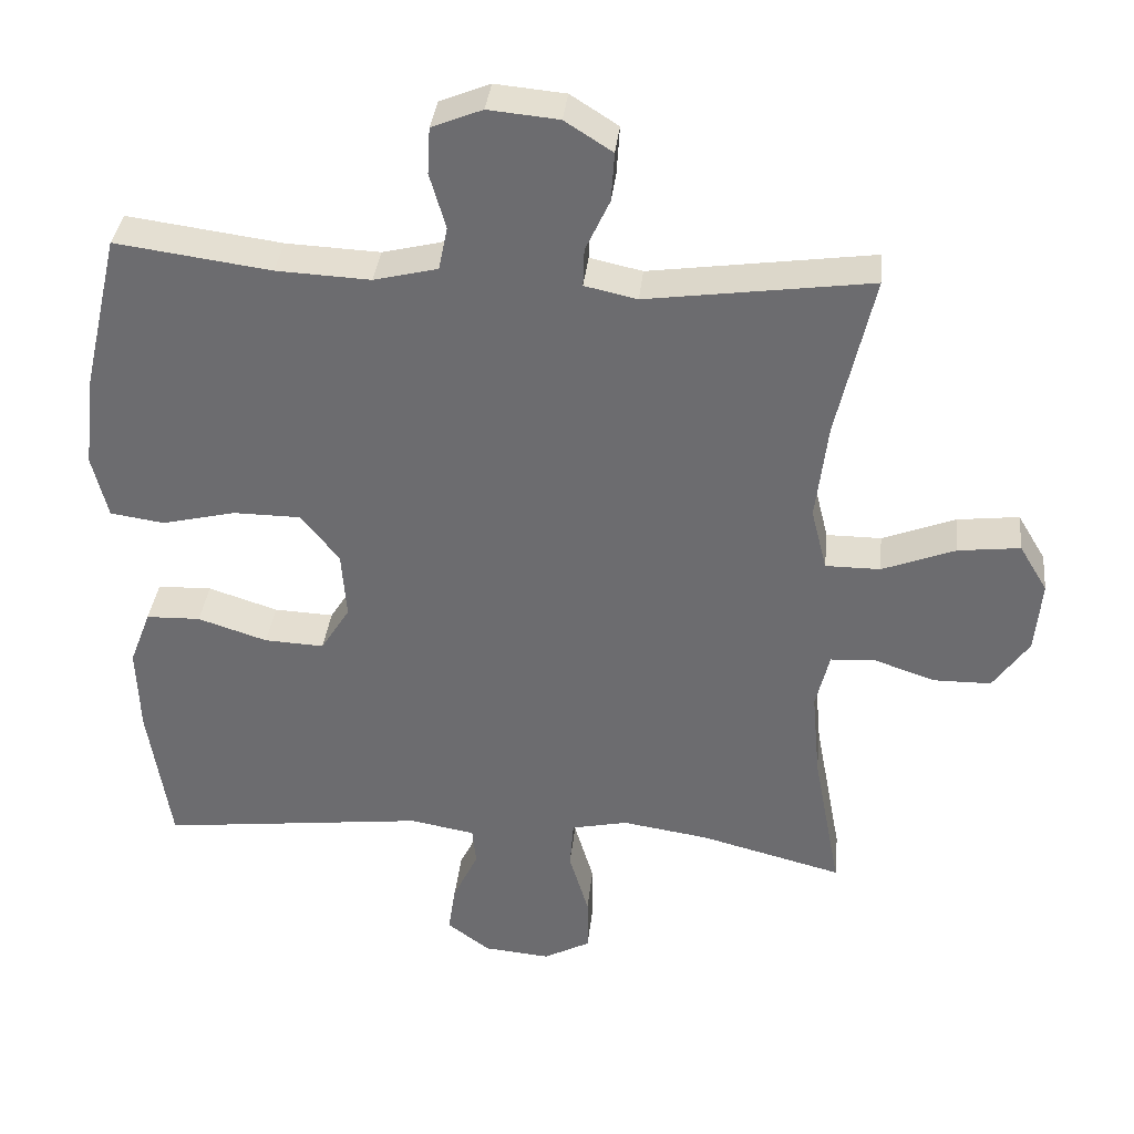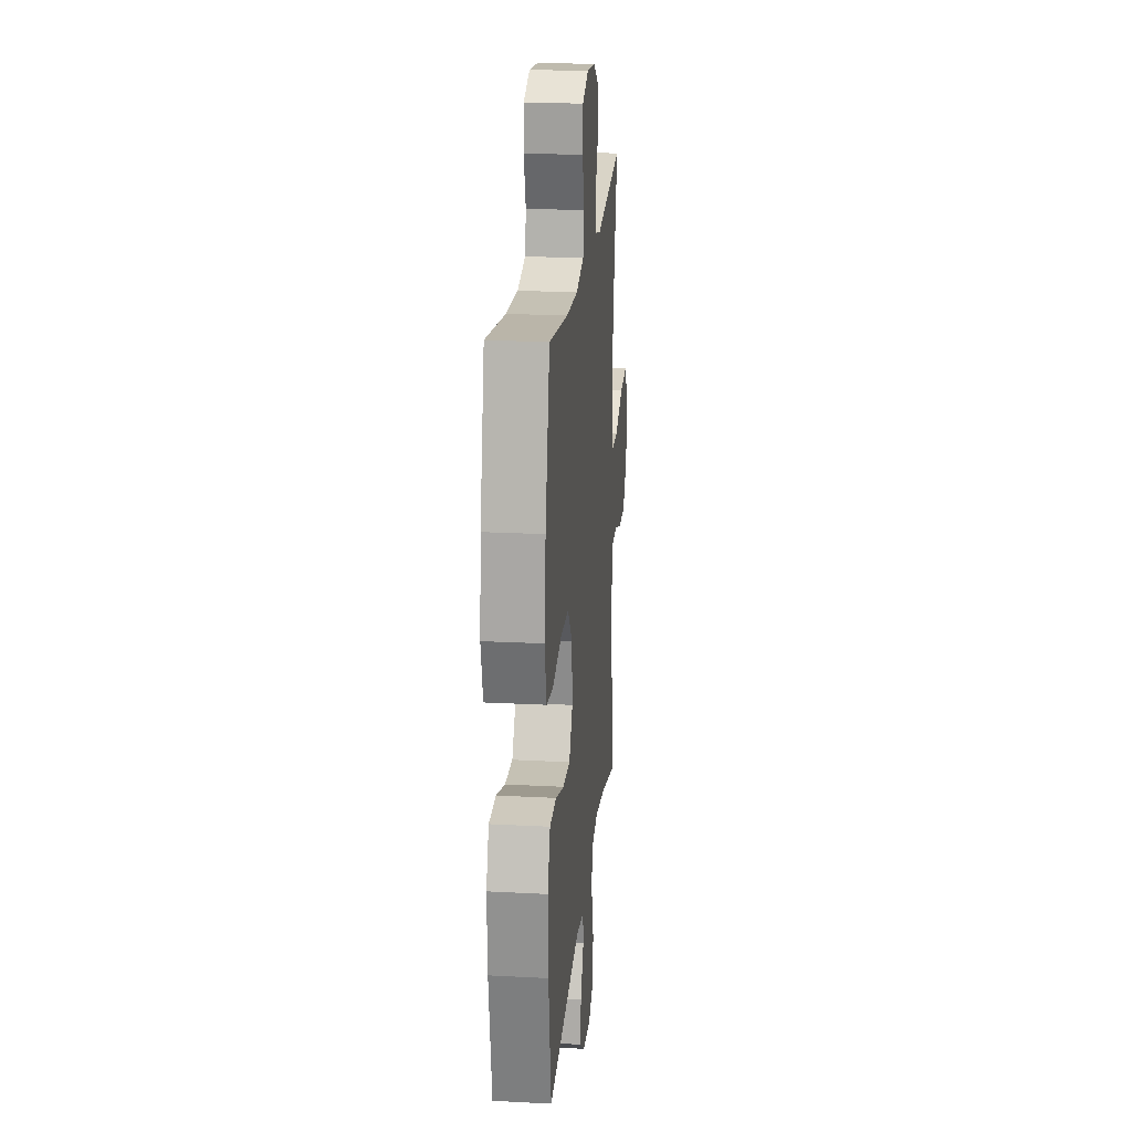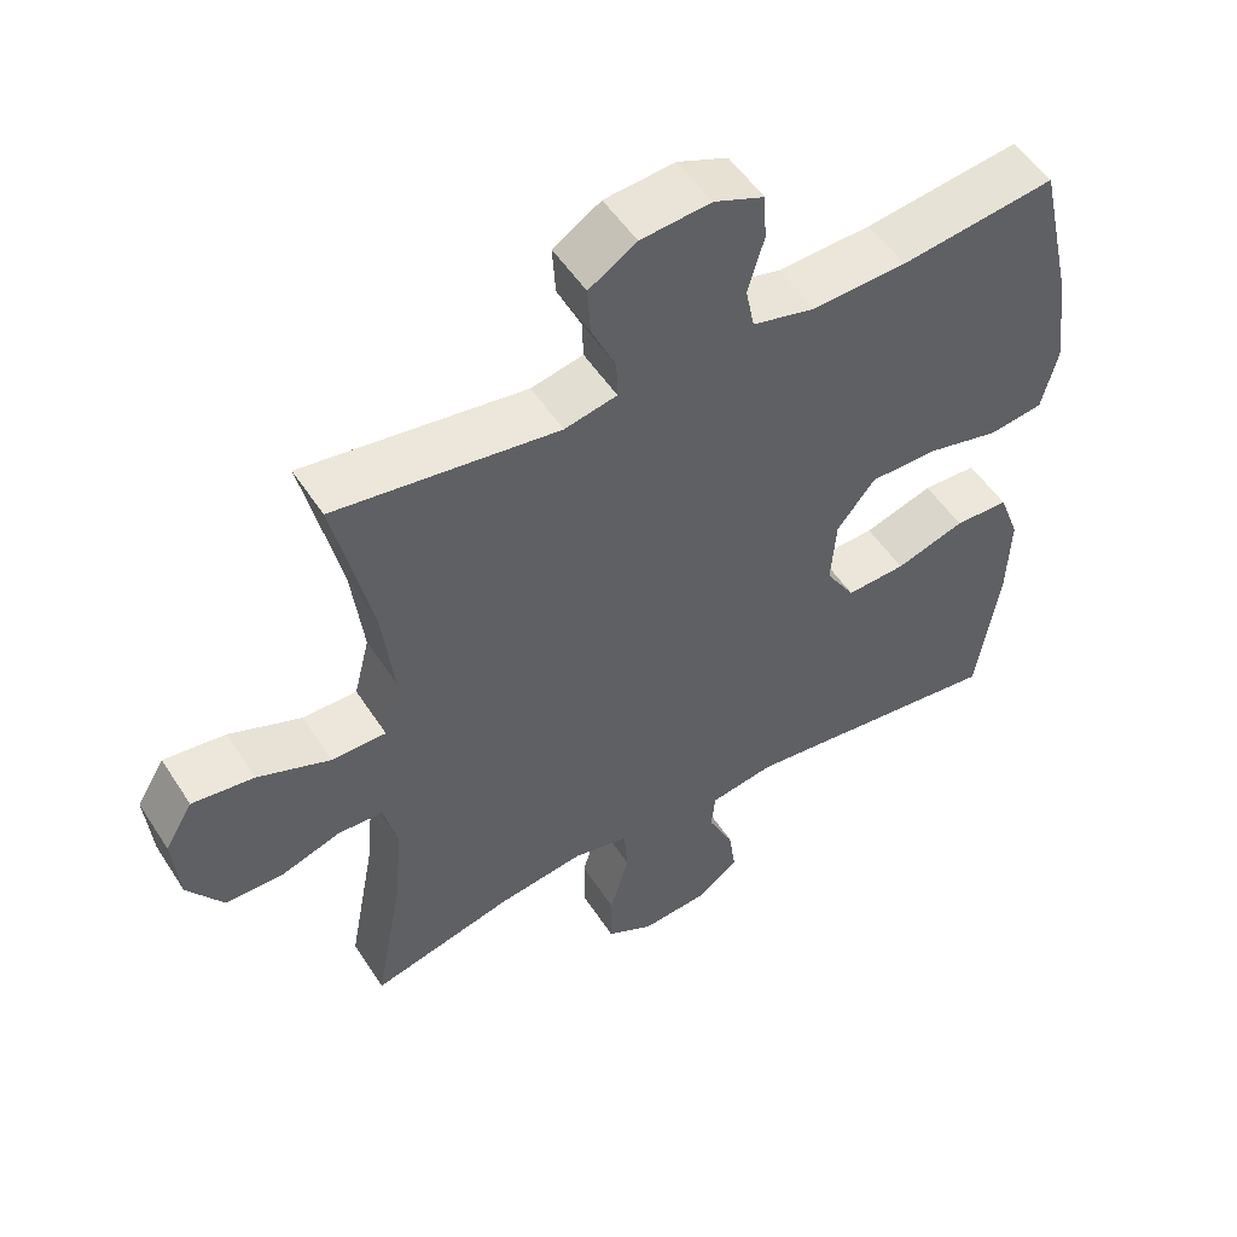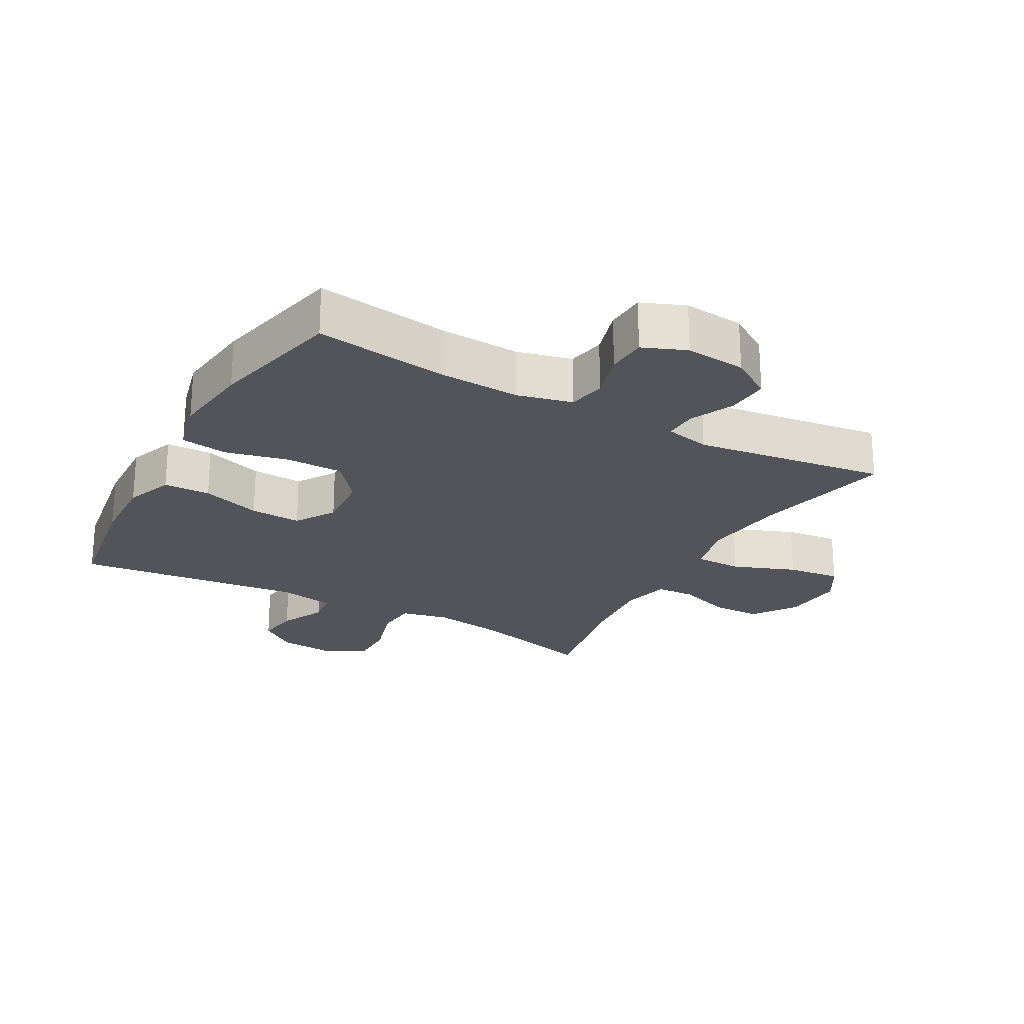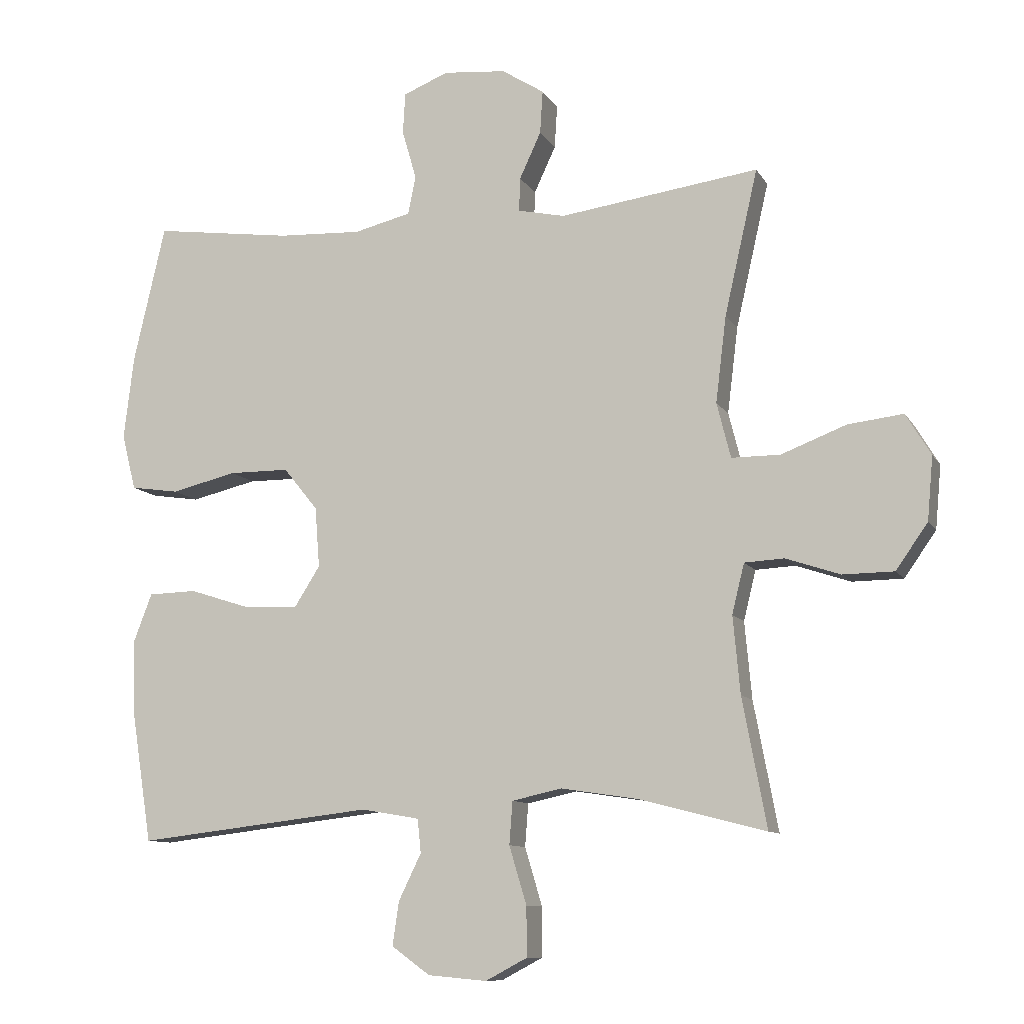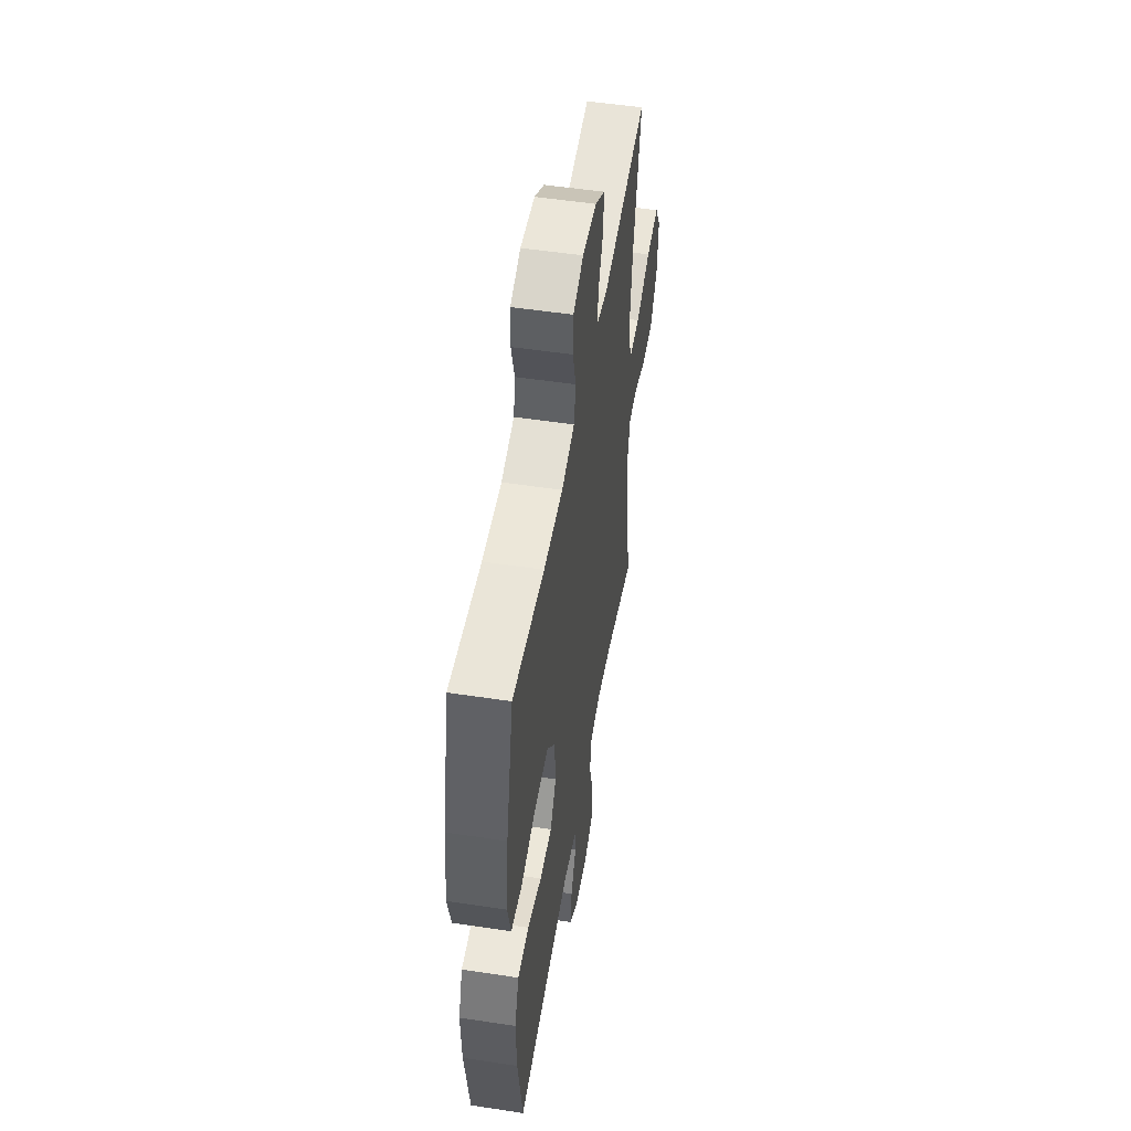
<metadata>
{"format":"obj","ext":"obj","renderer":"f3d","projection":"perspective","resolution":1024,"background":"white","views":[{"elev":35.4,"azim":6.1,"up":"+Z"},{"elev":21.0,"azim":-84.6,"up":"+Z"},{"elev":51.9,"azim":148.0,"up":"+Z"},{"elev":-23.7,"azim":-29.0,"up":"+Y"},{"elev":-10.1,"azim":18.8,"up":"+Z"},{"elev":51.5,"azim":-80.6,"up":"+Z"}]}
</metadata>
<code>
o path1390
v 0.1683 0.0375 0.4523
v 0.09582 0.0375 0.4681
v 0.09749 0.0375 0.5205
v 0.1309 0.0375 0.5924
v 0.1351 0.0375 0.6597
v 0.06917 0.0375 0.7017
v -0.02816 0.0375 0.7106
v -0.09807 0.0375 0.6824
v -0.1017 0.0375 0.6182
v -0.07936 0.0375 0.5416
v -0.09151 0.0375 0.4819
v -0.1796 0.0375 0.4602
v -0.3095 0.0375 0.4662
v -0.5242 0.0375 0.4951
v -0.5736 0.0375 0.2811
v -0.5891 0.0375 0.1519
v -0.5673 0.0375 0.06474
v -0.4926 0.0375 0.05385
v -0.3908 0.0375 0.07808
v -0.298 0.0375 0.07755
v -0.2448 0.0375 0.01186
v -0.2378 0.0375 -0.08134
v -0.2779 0.0375 -0.1449
v -0.3602 0.0375 -0.1412
v -0.456 0.0375 -0.1105
v -0.5309 0.0375 -0.1127
v -0.5599 0.0375 -0.1893
v -0.5554 0.0375 -0.3079
v -0.5242 0.0375 -0.5068
v -0.1579 0.0375 -0.464
v -0.06805 0.0375 -0.4795
v -0.06278 0.0375 -0.5315
v -0.09763 0.0375 -0.6032
v -0.1076 0.0375 -0.6711
v -0.04829 0.0375 -0.714
v 0.04272 0.0375 -0.7221
v 0.1073 0.0375 -0.6879
v 0.1066 0.0375 -0.6113
v 0.07972 0.0375 -0.5215
v 0.08482 0.0375 -0.4551
v 0.1623 0.0375 -0.4382
v 0.2803 0.0375 -0.456
v 0.4775 0.0375 -0.5068
v 0.4398 0.0375 -0.3069
v 0.4288 0.0375 -0.1875
v 0.4478 0.0375 -0.1101
v 0.5094 0.0375 -0.1067
v 0.5938 0.0375 -0.1351
v 0.673 0.0375 -0.1343
v 0.7224 0.0375 -0.06389
v 0.7314 0.0375 0.03453
v 0.6928 0.0375 0.09887
v 0.6071 0.0375 0.08864
v 0.5065 0.0375 0.04976
v 0.431 0.0375 0.04979
v 0.4094 0.0375 0.1354
v 0.4259 0.0375 0.2695
v 0.4775 0.0375 0.4951
v 0.1683 -0.0375 0.4523
v 0.09582 -0.0375 0.4681
v 0.09749 -0.0375 0.5205
v 0.1309 -0.0375 0.5924
v 0.1351 -0.0375 0.6597
v 0.06917 -0.0375 0.7017
v -0.02816 -0.0375 0.7106
v -0.09807 -0.0375 0.6824
v -0.1017 -0.0375 0.6182
v -0.07936 -0.0375 0.5416
v -0.09151 -0.0375 0.4819
v -0.1796 -0.0375 0.4602
v -0.3095 -0.0375 0.4662
v -0.5242 -0.0375 0.4951
v -0.5736 -0.0375 0.2811
v -0.5891 -0.0375 0.1519
v -0.5673 -0.0375 0.06474
v -0.4926 -0.0375 0.05385
v -0.3908 -0.0375 0.07808
v -0.298 -0.0375 0.07755
v -0.2448 -0.0375 0.01186
v -0.2378 -0.0375 -0.08134
v -0.2779 -0.0375 -0.1449
v -0.3602 -0.0375 -0.1412
v -0.456 -0.0375 -0.1105
v -0.5309 -0.0375 -0.1127
v -0.5599 -0.0375 -0.1893
v -0.5554 -0.0375 -0.3079
v -0.5242 -0.0375 -0.5068
v -0.1579 -0.0375 -0.464
v -0.06805 -0.0375 -0.4795
v -0.06278 -0.0375 -0.5315
v -0.09763 -0.0375 -0.6032
v -0.1076 -0.0375 -0.6711
v -0.04829 -0.0375 -0.714
v 0.04272 -0.0375 -0.7221
v 0.1073 -0.0375 -0.6879
v 0.1066 -0.0375 -0.6113
v 0.07972 -0.0375 -0.5215
v 0.08482 -0.0375 -0.4551
v 0.1623 -0.0375 -0.4382
v 0.2803 -0.0375 -0.456
v 0.4775 -0.0375 -0.5068
v 0.4398 -0.0375 -0.3069
v 0.4288 -0.0375 -0.1875
v 0.4478 -0.0375 -0.1101
v 0.5094 -0.0375 -0.1067
v 0.5938 -0.0375 -0.1351
v 0.673 -0.0375 -0.1343
v 0.7224 -0.0375 -0.06389
v 0.7314 -0.0375 0.03453
v 0.6928 -0.0375 0.09887
v 0.6071 -0.0375 0.08864
v 0.5065 -0.0375 0.04976
v 0.431 -0.0375 0.04979
v 0.4094 -0.0375 0.1354
v 0.4259 -0.0375 0.2695
v 0.4775 -0.0375 0.4951
v 0.7224 0.0375 -0.06389
v 0.7314 0.0375 0.03453
v 0.6928 0.0375 0.09887
v 0.6928 0.0375 0.09887
v 0.673 0.0375 -0.1343
v 0.6071 0.0375 0.08864
v 0.5938 0.0375 -0.1351
v 0.5065 0.0375 0.04976
v 0.5094 0.0375 -0.1067
v 0.4478 0.0375 -0.1101
v 0.4478 0.0375 -0.1101
v 0.431 0.0375 0.04979
v 0.431 0.0375 0.04979
v 0.4775 0.0375 -0.5068
v 0.4775 0.0375 -0.5068
v 0.4398 0.0375 -0.3069
v 0.4259 0.0375 0.2695
v 0.4775 0.0375 0.4951
v 0.4775 0.0375 0.4951
v 0.4288 0.0375 -0.1875
v 0.4094 0.0375 0.1354
v 0.2803 0.0375 -0.456
v 0.1683 0.0375 0.4523
v 0.1623 0.0375 -0.4382
v 0.09582 0.0375 0.4681
v 0.09582 0.0375 0.4681
v 0.08482 0.0375 -0.4551
v 0.08482 0.0375 -0.4551
v 0.1309 0.0375 0.5924
v 0.1351 0.0375 0.6597
v 0.1351 0.0375 0.6597
v 0.06917 0.0375 0.7017
v 0.09749 0.0375 0.5205
v 0.04272 0.0375 -0.7221
v 0.1073 0.0375 -0.6879
v 0.1073 0.0375 -0.6879
v 0.1066 0.0375 -0.6113
v 0.07972 0.0375 -0.5215
v -0.02816 0.0375 0.7106
v -0.04829 0.0375 -0.714
v -0.09807 0.0375 0.6824
v -0.09807 0.0375 0.6824
v -0.1076 0.0375 -0.6711
v -0.1076 0.0375 -0.6711
v -0.09763 0.0375 -0.6032
v -0.06278 0.0375 -0.5315
v -0.06805 0.0375 -0.4795
v -0.06805 0.0375 -0.4795
v -0.1579 0.0375 -0.464
v -0.07936 0.0375 0.5416
v -0.09151 0.0375 0.4819
v -0.09151 0.0375 0.4819
v -0.1017 0.0375 0.6182
v -0.1796 0.0375 0.4602
v -0.2448 0.0375 0.01186
v -0.2378 0.0375 -0.08134
v -0.3095 0.0375 0.4662
v -0.2779 0.0375 -0.1449
v -0.2779 0.0375 -0.1449
v -0.298 0.0375 0.07755
v -0.3602 0.0375 -0.1412
v -0.3908 0.0375 0.07808
v -0.456 0.0375 -0.1105
v -0.4926 0.0375 0.05385
v -0.5242 0.0375 -0.5068
v -0.5242 0.0375 -0.5068
v -0.5309 0.0375 -0.1127
v -0.5309 0.0375 -0.1127
v -0.5673 0.0375 0.06474
v -0.5673 0.0375 0.06474
v -0.5242 0.0375 0.4951
v -0.5242 0.0375 0.4951
v -0.5599 0.0375 -0.1893
v -0.5554 0.0375 -0.3079
v -0.5736 0.0375 0.2811
v -0.5891 0.0375 0.1519
v 0.7224 -0.0375 -0.06389
v 0.7314 -0.0375 0.03453
v 0.6928 -0.0375 0.09887
v 0.6928 -0.0375 0.09887
v 0.673 -0.0375 -0.1343
v 0.6071 -0.0375 0.08864
v 0.5938 -0.0375 -0.1351
v 0.5065 -0.0375 0.04976
v 0.5094 -0.0375 -0.1067
v 0.4478 -0.0375 -0.1101
v 0.4478 -0.0375 -0.1101
v 0.431 -0.0375 0.04979
v 0.431 -0.0375 0.04979
v 0.4775 -0.0375 -0.5068
v 0.4775 -0.0375 -0.5068
v 0.4398 -0.0375 -0.3069
v 0.4259 -0.0375 0.2695
v 0.4775 -0.0375 0.4951
v 0.4775 -0.0375 0.4951
v 0.4288 -0.0375 -0.1875
v 0.4094 -0.0375 0.1354
v 0.2803 -0.0375 -0.456
v 0.1683 -0.0375 0.4523
v 0.1623 -0.0375 -0.4382
v 0.09582 -0.0375 0.4681
v 0.09582 -0.0375 0.4681
v 0.08482 -0.0375 -0.4551
v 0.08482 -0.0375 -0.4551
v 0.1309 -0.0375 0.5924
v 0.1351 -0.0375 0.6597
v 0.1351 -0.0375 0.6597
v 0.06917 -0.0375 0.7017
v 0.09749 -0.0375 0.5205
v 0.04272 -0.0375 -0.7221
v 0.1073 -0.0375 -0.6879
v 0.1073 -0.0375 -0.6879
v 0.1066 -0.0375 -0.6113
v 0.07972 -0.0375 -0.5215
v -0.02816 -0.0375 0.7106
v -0.04829 -0.0375 -0.714
v -0.09807 -0.0375 0.6824
v -0.09807 -0.0375 0.6824
v -0.1076 -0.0375 -0.6711
v -0.1076 -0.0375 -0.6711
v -0.09763 -0.0375 -0.6032
v -0.06278 -0.0375 -0.5315
v -0.06805 -0.0375 -0.4795
v -0.06805 -0.0375 -0.4795
v -0.1579 -0.0375 -0.464
v -0.07936 -0.0375 0.5416
v -0.09151 -0.0375 0.4819
v -0.09151 -0.0375 0.4819
v -0.1017 -0.0375 0.6182
v -0.1796 -0.0375 0.4602
v -0.2448 -0.0375 0.01186
v -0.2378 -0.0375 -0.08134
v -0.3095 -0.0375 0.4662
v -0.2779 -0.0375 -0.1449
v -0.2779 -0.0375 -0.1449
v -0.298 -0.0375 0.07755
v -0.3602 -0.0375 -0.1412
v -0.3908 -0.0375 0.07808
v -0.456 -0.0375 -0.1105
v -0.4926 -0.0375 0.05385
v -0.5242 -0.0375 -0.5068
v -0.5242 -0.0375 -0.5068
v -0.5309 -0.0375 -0.1127
v -0.5309 -0.0375 -0.1127
v -0.5673 -0.0375 0.06474
v -0.5673 -0.0375 0.06474
v -0.5242 -0.0375 0.4951
v -0.5242 -0.0375 0.4951
v -0.5599 -0.0375 -0.1893
v -0.5554 -0.0375 -0.3079
v -0.5736 -0.0375 0.2811
v -0.5891 -0.0375 0.1519
f 238 230 239
f 245 231 233
f 200 199 198
f 242 225 224
f 252 247 243
f 213 247 204
f 215 209 210
f 267 249 263
f 248 212 202
f 255 265 253
f 237 229 238
f 235 232 237
f 249 254 252
f 254 268 256
f 268 254 267
f 248 216 212
f 246 252 243
f 248 202 204
f 248 219 216
f 242 231 245
f 193 199 197
f 212 214 208
f 224 221 222
f 224 225 221
f 241 253 266
f 241 266 257
f 229 226 227
f 239 230 219
f 230 238 229
f 198 194 195
f 232 229 237
f 261 256 268
f 247 248 204
f 239 219 248
f 239 250 241
f 250 239 248
f 214 212 216
f 198 193 194
f 243 247 217
f 253 241 250
f 243 217 242
f 208 214 206
f 215 213 209
f 249 252 246
f 266 253 265
f 204 202 200
f 229 232 226
f 231 242 224
f 267 254 249
f 259 265 255
f 198 199 193
f 202 201 200
f 199 200 201
f 215 247 213
f 217 225 242
f 217 247 215
f 50 51 109 108
f 51 120 196 109
f 49 50 108 107
f 52 53 111 110
f 48 49 107 106
f 53 54 112 111
f 47 48 106 105
f 127 47 105 203
f 54 129 205 112
f 131 44 102 207
f 57 135 211 115
f 45 46 104 103
f 44 45 103 102
f 55 56 114 113
f 56 57 115 114
f 42 43 101 100
f 58 1 59 116
f 41 42 100 99
f 1 142 218 59
f 144 41 99 220
f 4 147 223 62
f 5 6 64 63
f 3 4 62 61
f 36 152 228 94
f 37 38 96 95
f 38 39 97 96
f 2 3 61 60
f 39 40 98 97
f 6 7 65 64
f 35 36 94 93
f 7 158 234 65
f 160 35 93 236
f 33 34 92 91
f 32 33 91 90
f 164 32 90 240
f 30 31 89 88
f 10 168 244 68
f 9 10 68 67
f 8 9 67 66
f 11 12 70 69
f 21 22 80 79
f 12 13 71 70
f 22 175 251 80
f 20 21 79 78
f 23 24 82 81
f 19 20 78 77
f 24 25 83 82
f 18 19 77 76
f 182 30 88 258
f 25 184 260 83
f 186 18 76 262
f 13 188 264 71
f 26 27 85 84
f 28 29 87 86
f 27 28 86 85
f 14 15 73 72
f 16 17 75 74
f 15 16 74 73
f 162 163 154
f 169 157 155
f 124 122 123
f 166 148 149
f 176 167 171
f 137 128 171
f 139 134 133
f 191 187 173
f 172 126 136
f 179 177 189
f 161 162 153
f 159 161 156
f 173 176 178
f 178 180 192
f 192 191 178
f 172 136 140
f 170 167 176
f 172 128 126
f 172 140 143
f 166 169 155
f 117 121 123
f 136 132 138
f 148 146 145
f 148 145 149
f 165 190 177
f 165 181 190
f 153 151 150
f 163 143 154
f 154 153 162
f 122 119 118
f 156 161 153
f 185 192 180
f 171 128 172
f 163 172 143
f 163 165 174
f 174 172 163
f 138 140 136
f 122 118 117
f 167 141 171
f 177 174 165
f 167 166 141
f 132 130 138
f 139 133 137
f 173 170 176
f 190 189 177
f 128 124 126
f 153 150 156
f 155 148 166
f 191 173 178
f 183 179 189
f 122 117 123
f 126 124 125
f 123 125 124
f 139 137 171
f 141 166 149
f 141 139 171

</code>
